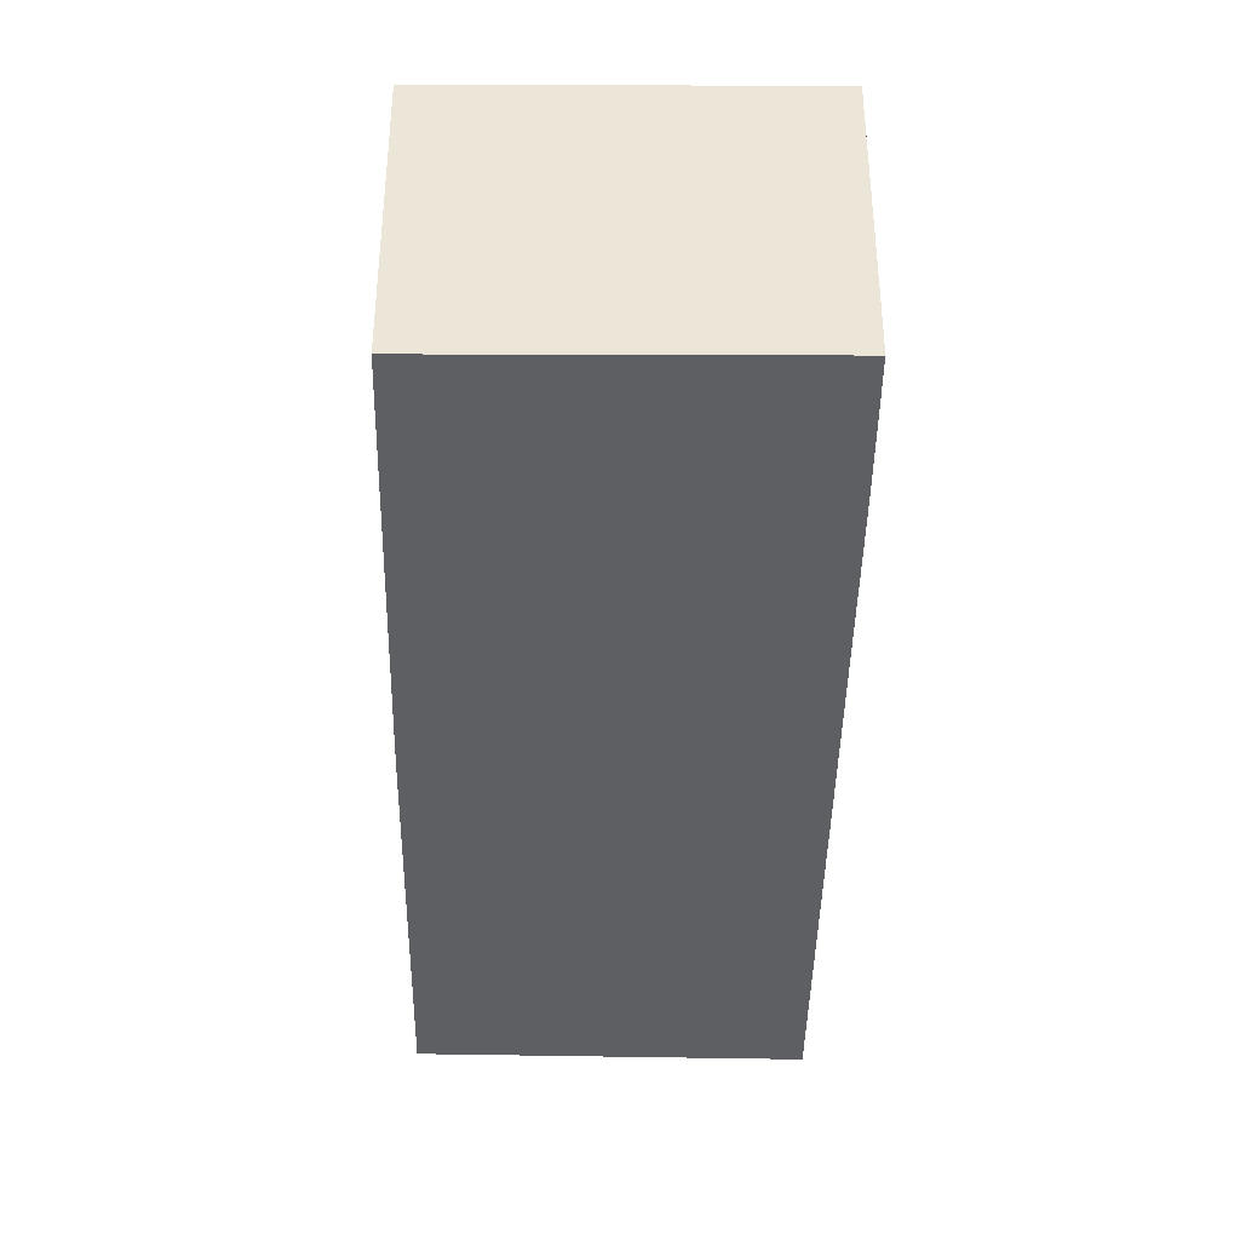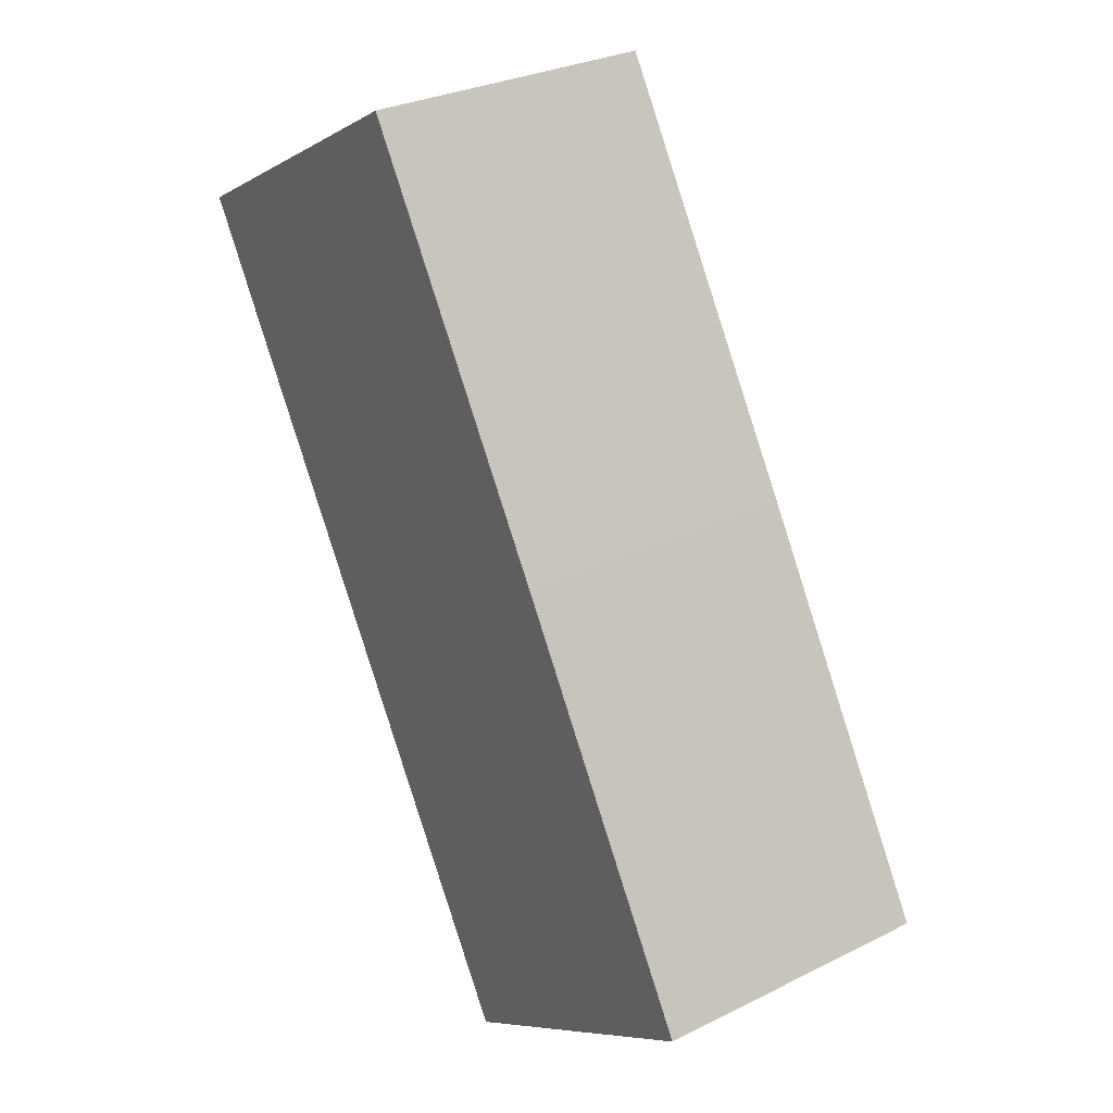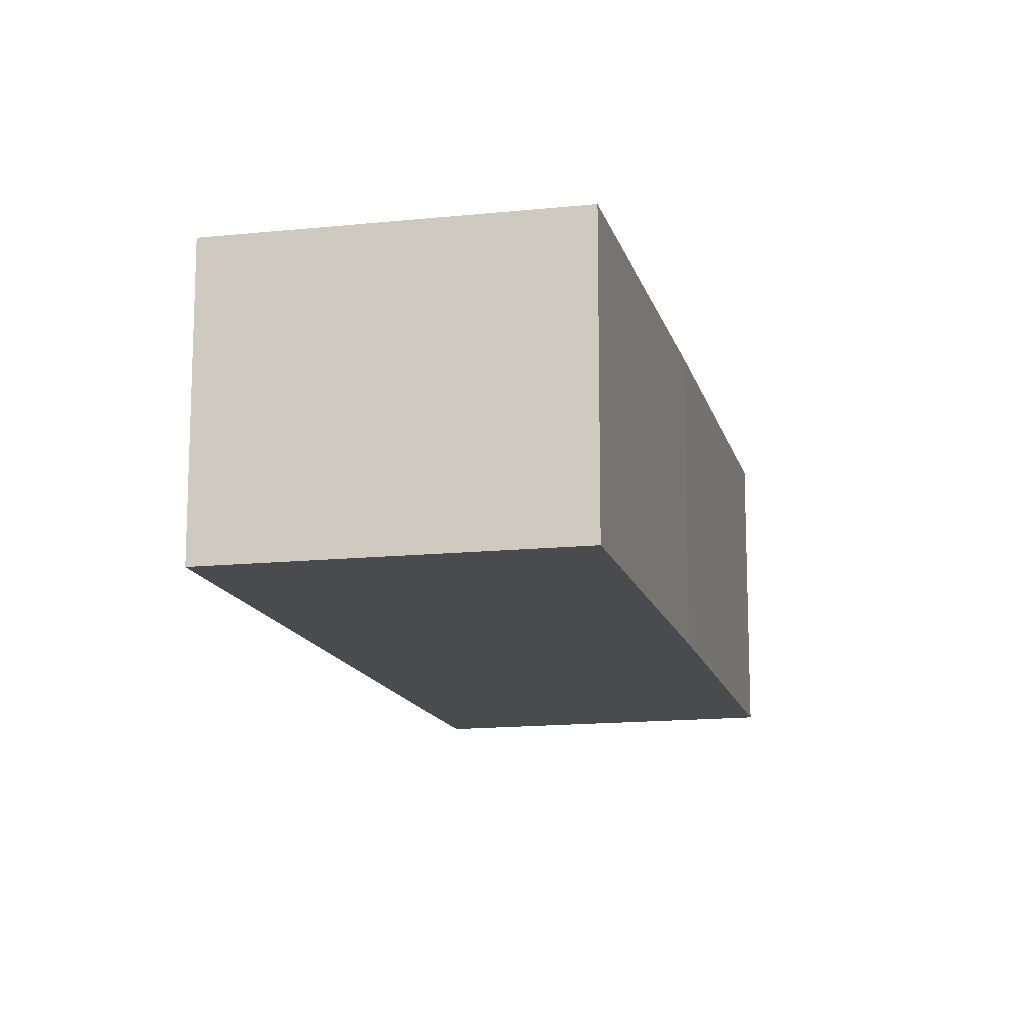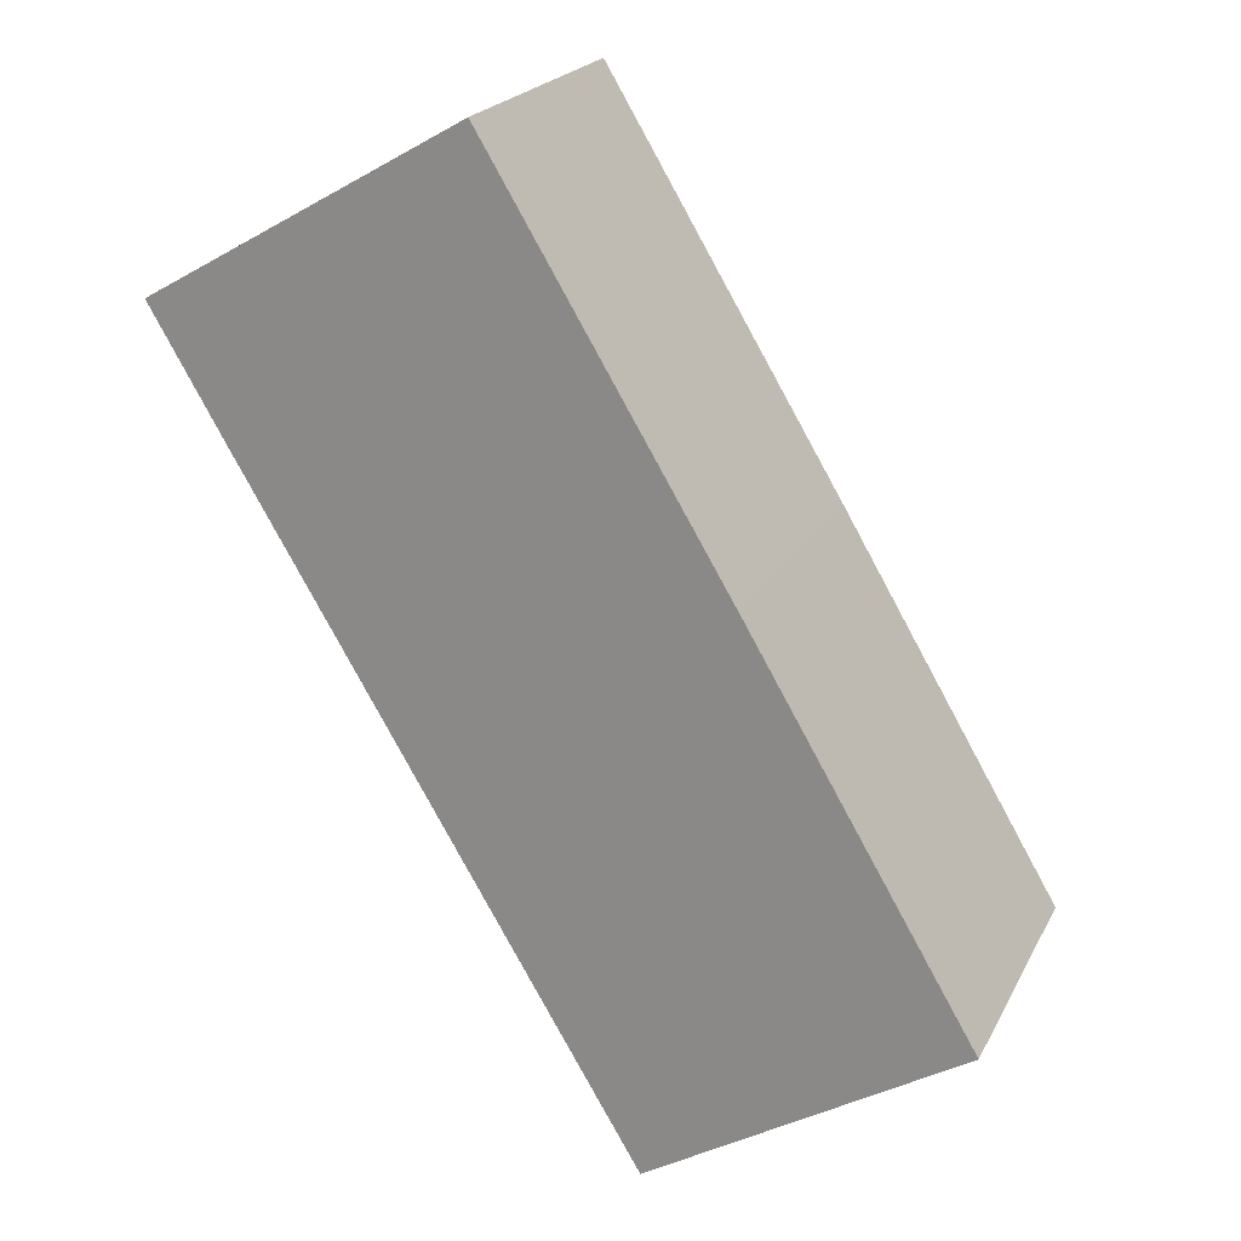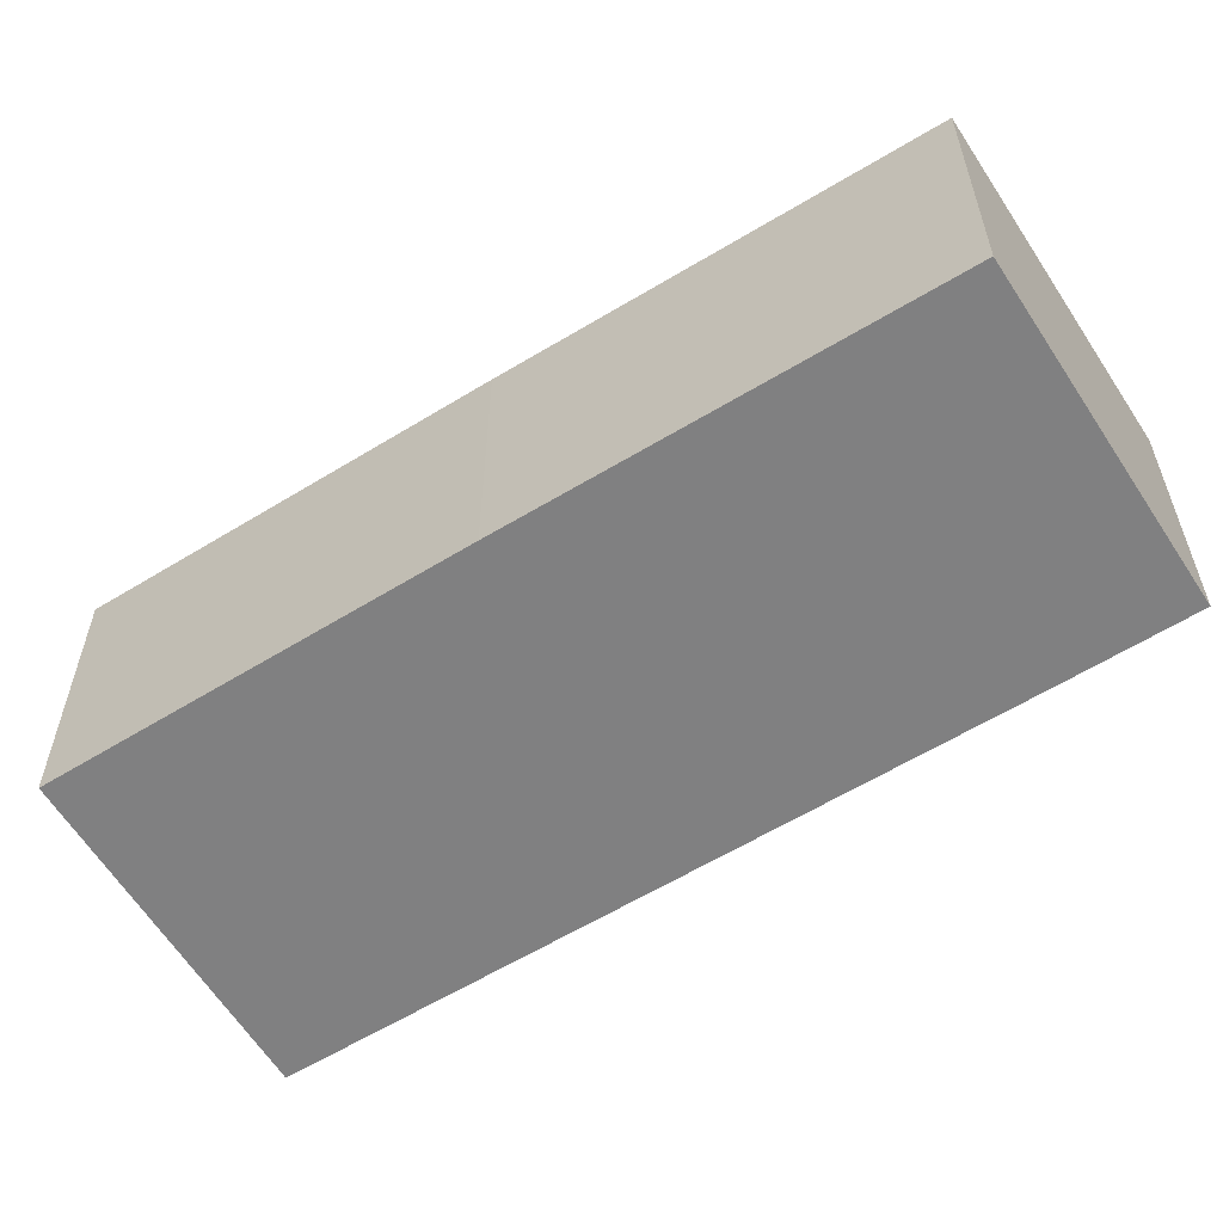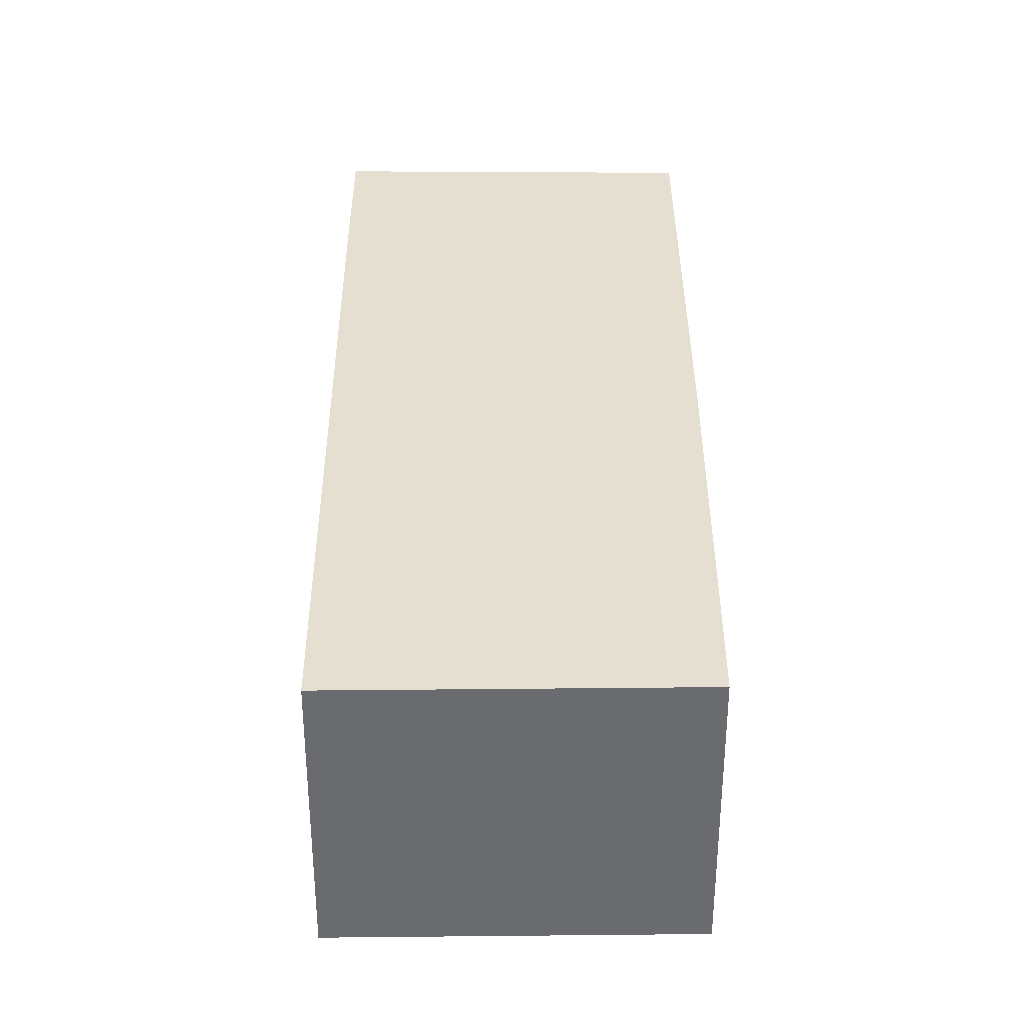
<metadata>
{"format":"obj","ext":"obj","renderer":"f3d","projection":"perspective","resolution":1024,"background":"white","views":[{"elev":-41.1,"azim":29.7,"up":"+Y"},{"elev":29.4,"azim":-126.3,"up":"+Z"},{"elev":-14.2,"azim":-135.9,"up":"+Y"},{"elev":21.5,"azim":-158.9,"up":"+Z"},{"elev":-60.1,"azim":-27.3,"up":"+Y"},{"elev":36.6,"azim":-149.5,"up":"+Y"}]}
</metadata>
<code>
v  0 7.577 4.64e-16
v  8.034 7.577 -4.395
v  7.826 7.577 -4.746
v  17.71 7.577 11.9
v  5.653 7.577 9.611
v  11.66 7.577 19.63
v  19.43 7.577 14.85
v  19.54 7.577 15.04
v  17.6 7.577 16.21
v  19.57 7.577 15.08
v  7.826 2.906e-16 -4.746
v  0 0 0
v  5.653 -5.885e-16 9.611
v  11.66 -1.202e-15 19.63
v  17.6 -9.927e-16 16.21
v  19.57 -9.234e-16 15.08
v  19.54 -9.207e-16 15.04
v  19.43 -9.091e-16 14.85
v  17.71 -7.289e-16 11.9
v  8.034 2.691e-16 -4.395
g defaultobject
f 1 2 3
f 2 1 4
f 4 1 5
f 4 5 6
f 4 6 7
f 7 6 8
f 8 6 9
f 8 9 10
f 11 1 3
f 1 11 12
f 12 5 1
f 5 12 13
f 5 13 6
f 6 13 14
f 14 9 6
f 9 14 10
f 10 14 15
f 10 15 16
f 16 8 10
f 8 16 7
f 7 16 4
f 4 16 2
f 2 16 17
f 2 17 18
f 2 18 19
f 2 19 20
f 2 20 3
f 3 20 11
f 15 17 16
f 17 15 18
f 18 15 19
f 19 15 14
f 19 14 13
f 19 13 20
f 20 13 12
f 20 12 11

</code>
